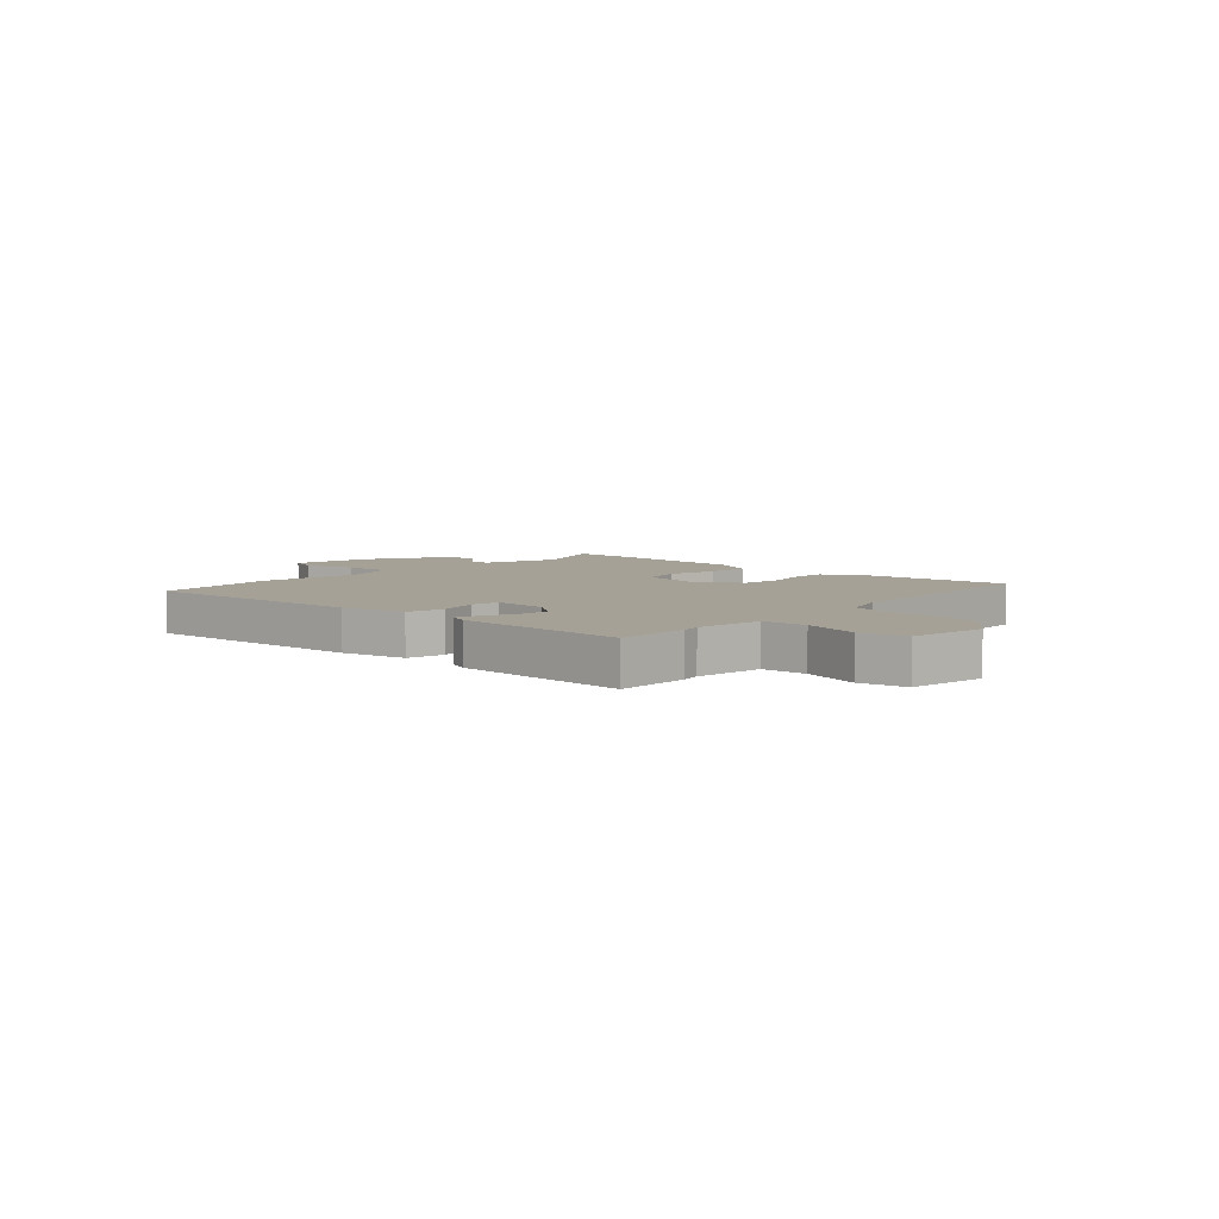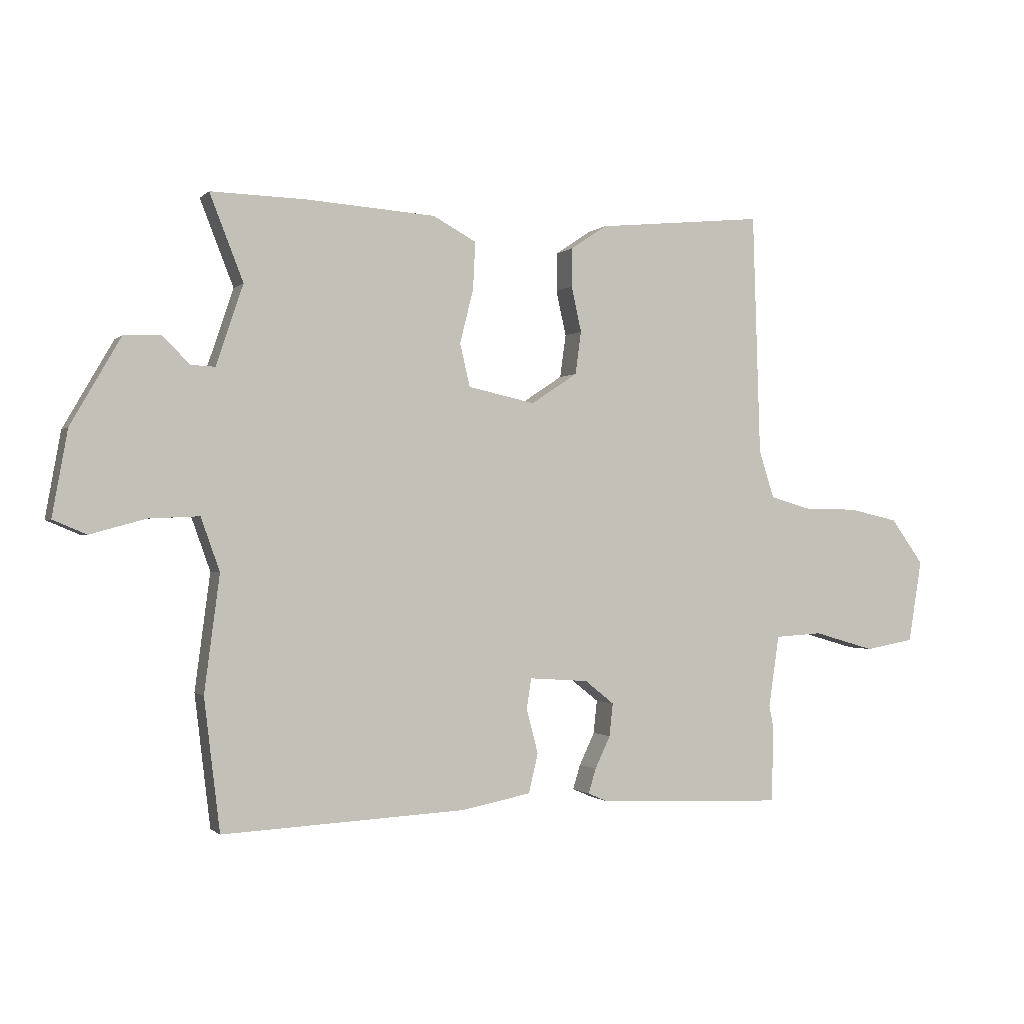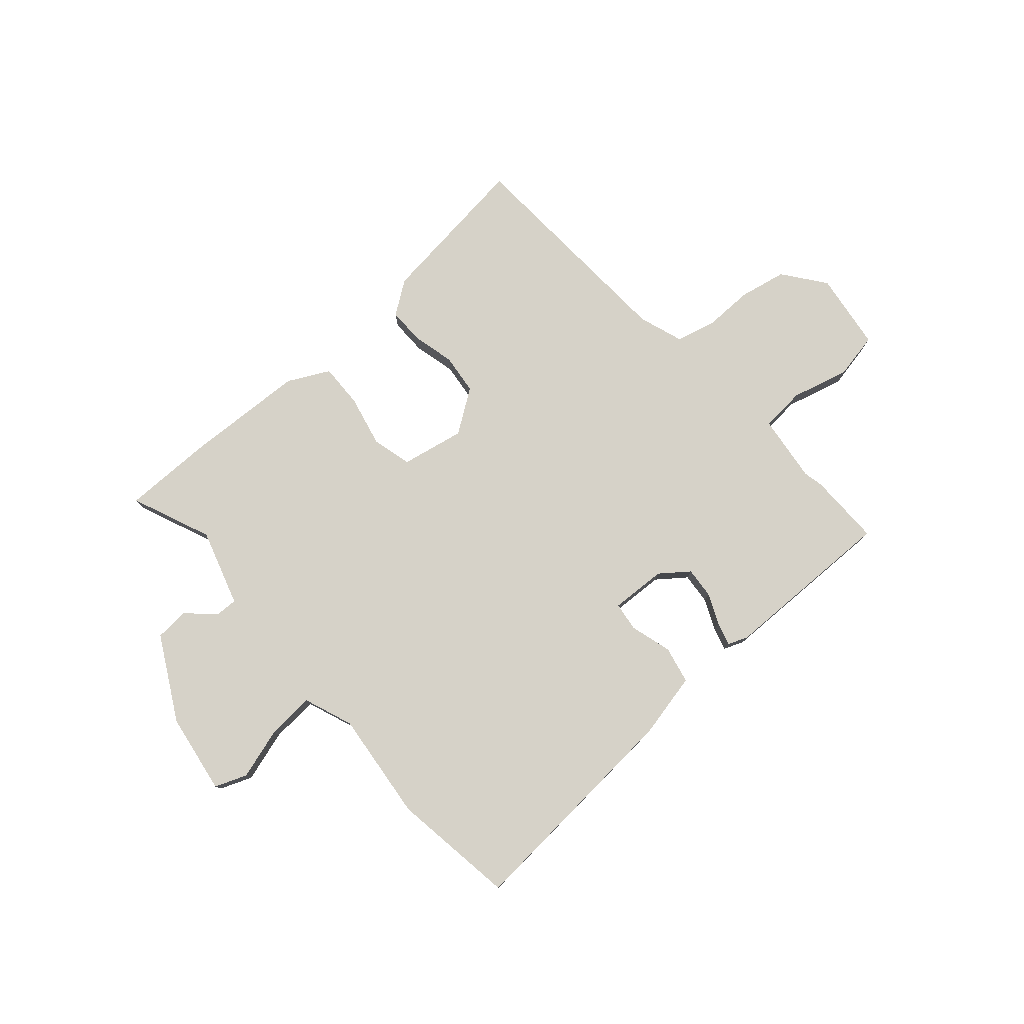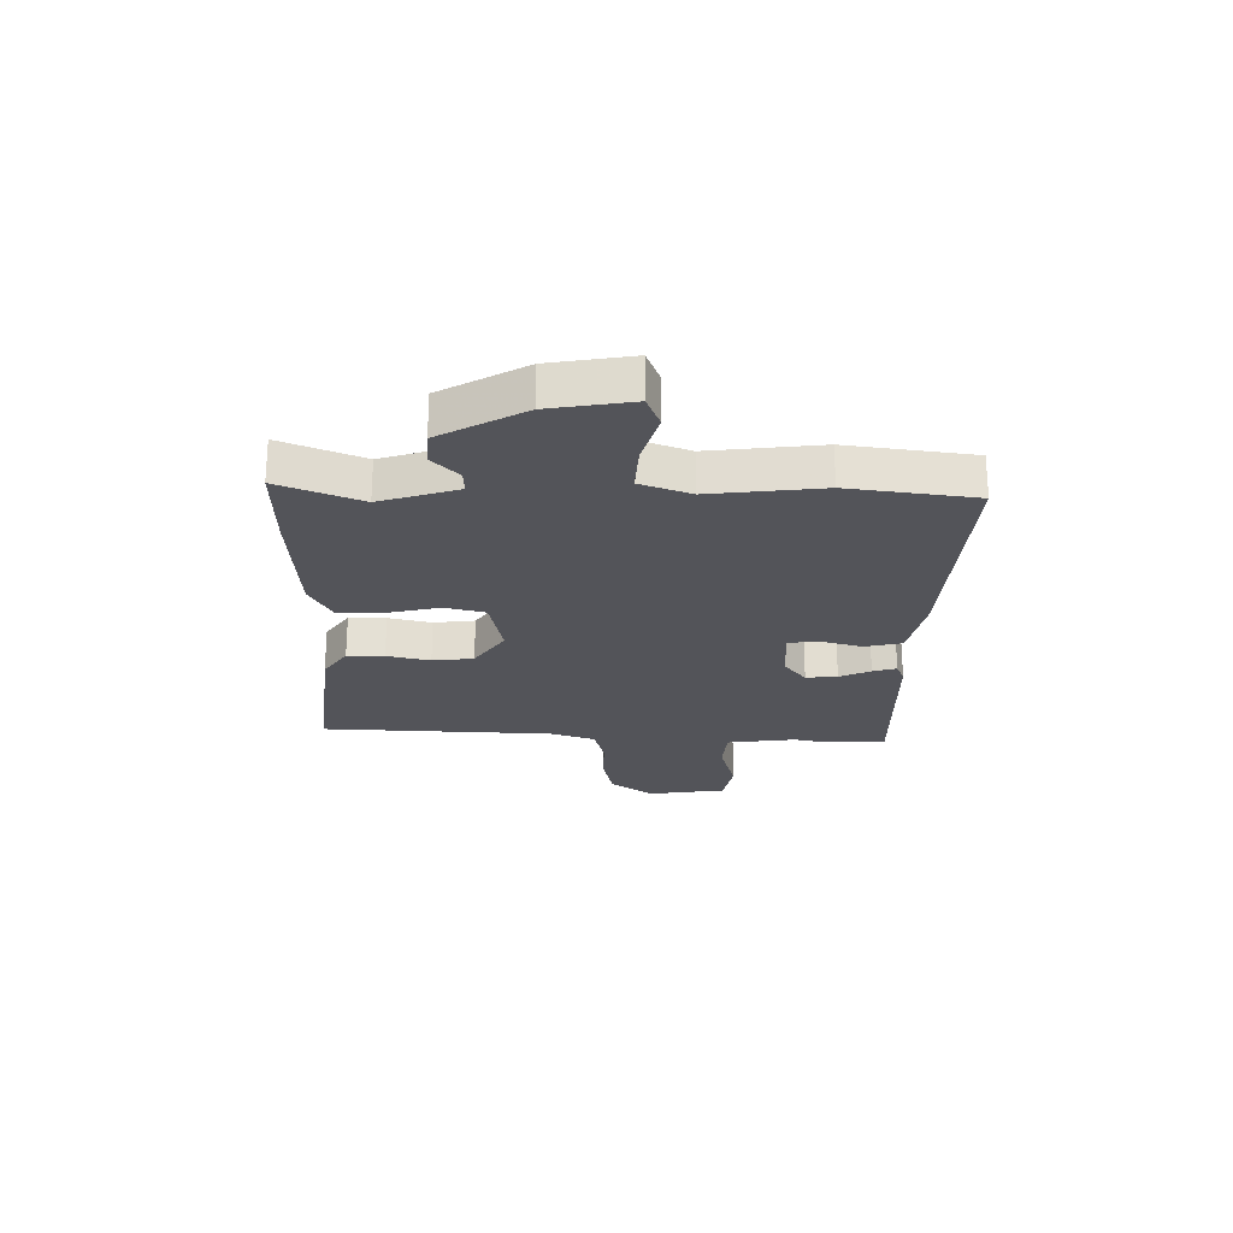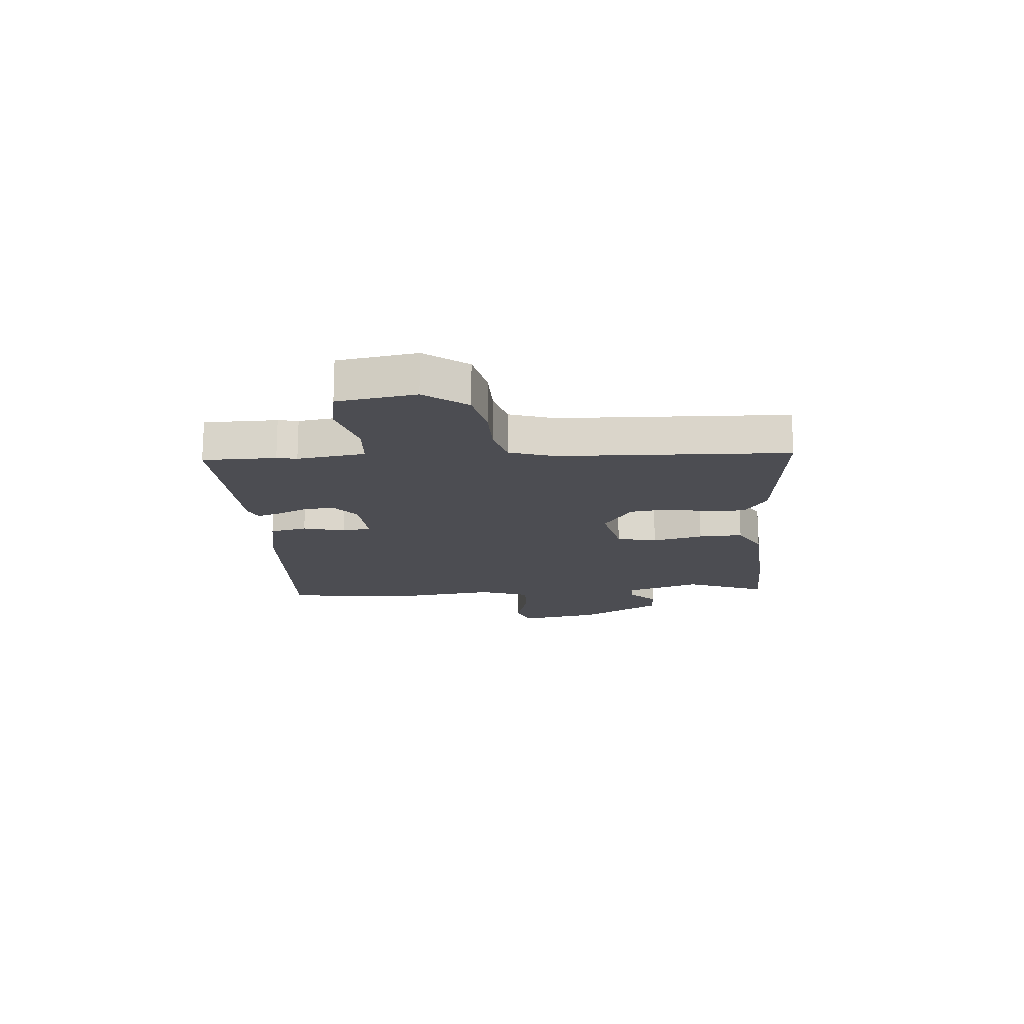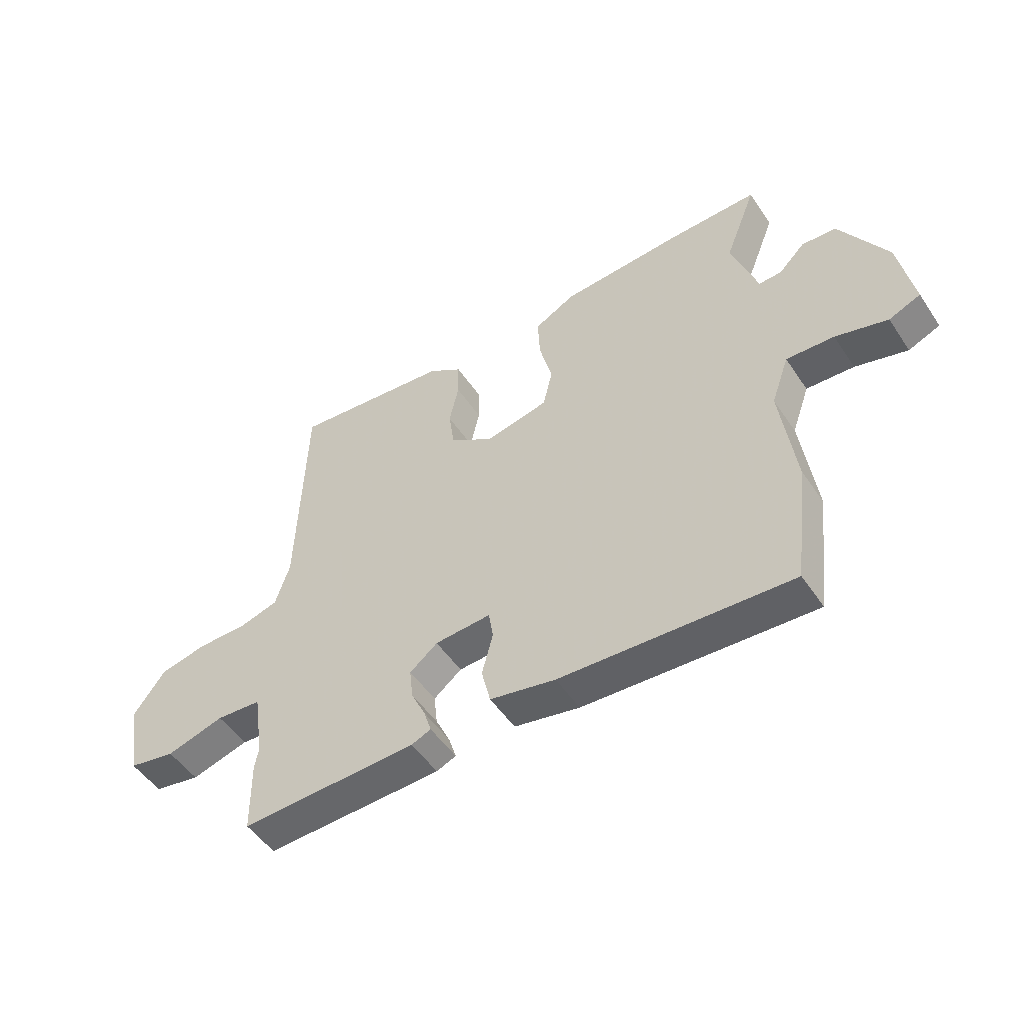
<metadata>
{"format":"obj","ext":"obj","renderer":"f3d","projection":"perspective","resolution":1024,"background":"white","views":[{"elev":6.0,"azim":-137.9,"up":"+Y"},{"elev":-0.8,"azim":159.2,"up":"+Z"},{"elev":78.3,"azim":137.4,"up":"+Y"},{"elev":-23.8,"azim":88.4,"up":"+Y"},{"elev":-16.4,"azim":-85.8,"up":"+Y"},{"elev":-50.7,"azim":32.8,"up":"+Z"}]}
</metadata>
<code>
v 0.523 0.07 -0.312
v 0.496 0.07 -0.536
v 0.081 0.07 -0.515
v -0.037 0.07 -0.492
v -0.053 0.07 -0.425
v -0.033 0.07 -0.349
v -0.041 0.07 -0.297
v -0.142 0.07 -0.304
v -0.192 0.07 -0.344
v -0.186 0.07 -0.4
v -0.16 0.07 -0.455
v -0.147 0.07 -0.497
v -0.182 0.07 -0.512
v -0.5 0.07 -0.524
v -0.502 0.07 -0.392
v -0.495 0.07 -0.356
v -0.513 0.07 -0.234
v -0.594 0.07 -0.229
v -0.698 0.07 -0.259
v -0.782 0.07 -0.244
v -0.805 0.07 -0.103
v -0.749 0.07 -0.026
v -0.664 0.07 -0.007
v -0.574 0.07 -0.006
v -0.503 0.07 0.014
v -0.477 0.07 0.095
v -0.464 0.07 0.508
v -0.178 0.07 0.48
v -0.117 0.07 0.439
v -0.116 0.07 0.373
v -0.133 0.07 0.296
v -0.123 0.07 0.223
v -0.044 0.07 0.171
v 0.07 0.07 0.196
v 0.087 0.07 0.269
v 0.064 0.07 0.361
v 0.06 0.07 0.441
v 0.134 0.07 0.481
v 0.354 0.07 0.496
v 0.516 0.07 0.5
v 0.459 0.07 0.354
v 0.505 0.07 0.217
v 0.546 0.07 0.219
v 0.593 0.07 0.266
v 0.655 0.07 0.263
v 0.74 0.07 0.115
v 0.766 0.07 -0.03
v 0.709 0.07 -0.054
v 0.615 0.07 -0.028
v 0.529 0.07 -0.024
v 0.497 0.07 -0.114
v 0.523 0 -0.312
v 0.496 0 -0.536
v 0.081 0 -0.515
v -0.037 0 -0.492
v -0.053 0 -0.425
v -0.033 0 -0.349
v -0.041 0 -0.297
v -0.142 0 -0.304
v -0.192 0 -0.344
v -0.186 0 -0.4
v -0.16 0 -0.455
v -0.147 0 -0.497
v -0.182 0 -0.512
v -0.5 0 -0.524
v -0.502 0 -0.392
v -0.495 0 -0.356
v -0.513 0 -0.234
v -0.594 0 -0.229
v -0.698 0 -0.259
v -0.782 0 -0.244
v -0.805 0 -0.103
v -0.749 0 -0.026
v -0.664 0 -0.007
v -0.574 0 -0.006
v -0.503 0 0.014
v -0.477 0 0.095
v -0.464 0 0.508
v -0.178 0 0.48
v -0.117 0 0.439
v -0.116 0 0.373
v -0.133 0 0.296
v -0.123 0 0.223
v -0.044 0 0.171
v 0.07 0 0.196
v 0.087 0 0.269
v 0.064 0 0.361
v 0.06 0 0.441
v 0.134 0 0.481
v 0.354 0 0.496
v 0.516 0 0.5
v 0.459 0 0.354
v 0.505 0 0.217
v 0.546 0 0.219
v 0.593 0 0.266
v 0.655 0 0.263
v 0.74 0 0.115
v 0.766 0 -0.03
v 0.709 0 -0.054
v 0.615 0 -0.028
v 0.529 0 -0.024
v 0.497 0 -0.114
f 47 48 49
f 46 47 49
f 45 46 49
f 44 45 49
f 43 44 49
f 42 43 49 50
f 41 42 50 51
f 39 40 41
f 38 39 41
f 37 38 41
f 36 37 41
f 35 36 41
f 34 35 41 51
f 29 30 31
f 28 29 31
f 27 28 31
f 26 27 31
f 25 26 31 32
f 22 23 24
f 21 22 24
f 20 21 24
f 19 20 24
f 18 19 24
f 17 18 24 25
f 25 32 33
f 17 25 33
f 16 17 33
f 14 15 16
f 13 14 16
f 12 13 16
f 11 12 16
f 10 11 16
f 4 5 6
f 3 4 6
f 2 3 6
f 1 2 6
f 51 1 6
f 51 6 7
f 34 51 7 8
f 33 34 8 9
f 16 33 9
f 9 10 16
f 100 99 98
f 100 98 97
f 100 97 96
f 100 96 95
f 100 95 94
f 101 100 94 93
f 102 101 93 92
f 92 91 90
f 92 90 89
f 92 89 88
f 92 88 87
f 92 87 86
f 102 92 86 85
f 82 81 80
f 82 80 79
f 82 79 78
f 82 78 77
f 83 82 77 76
f 75 74 73
f 75 73 72
f 75 72 71
f 75 71 70
f 75 70 69
f 76 75 69 68
f 84 83 76
f 84 76 68
f 84 68 67
f 67 66 65
f 67 65 64
f 67 64 63
f 67 63 62
f 67 62 61
f 57 56 55
f 57 55 54
f 57 54 53
f 57 53 52
f 57 52 102
f 58 57 102
f 59 58 102 85
f 60 59 85 84
f 60 84 67
f 67 61 60
f 1 52 53 2
f 2 53 54 3
f 3 54 55 4
f 4 55 56 5
f 5 56 57 6
f 6 57 58 7
f 7 58 59 8
f 8 59 60 9
f 9 60 61 10
f 10 61 62 11
f 11 62 63 12
f 12 63 64 13
f 13 64 65 14
f 14 65 66 15
f 15 66 67 16
f 16 67 68 17
f 17 68 69 18
f 18 69 70 19
f 19 70 71 20
f 20 71 72 21
f 21 72 73 22
f 22 73 74 23
f 23 74 75 24
f 24 75 76 25
f 25 76 77 26
f 26 77 78 27
f 27 78 79 28
f 28 79 80 29
f 29 80 81 30
f 30 81 82 31
f 31 82 83 32
f 32 83 84 33
f 33 84 85 34
f 34 85 86 35
f 35 86 87 36
f 36 87 88 37
f 37 88 89 38
f 38 89 90 39
f 39 90 91 40
f 40 91 92 41
f 41 92 93 42
f 42 93 94 43
f 43 94 95 44
f 44 95 96 45
f 45 96 97 46
f 46 97 98 47
f 47 98 99 48
f 48 99 100 49
f 49 100 101 50
f 50 101 102 51
f 51 102 52 1

</code>
